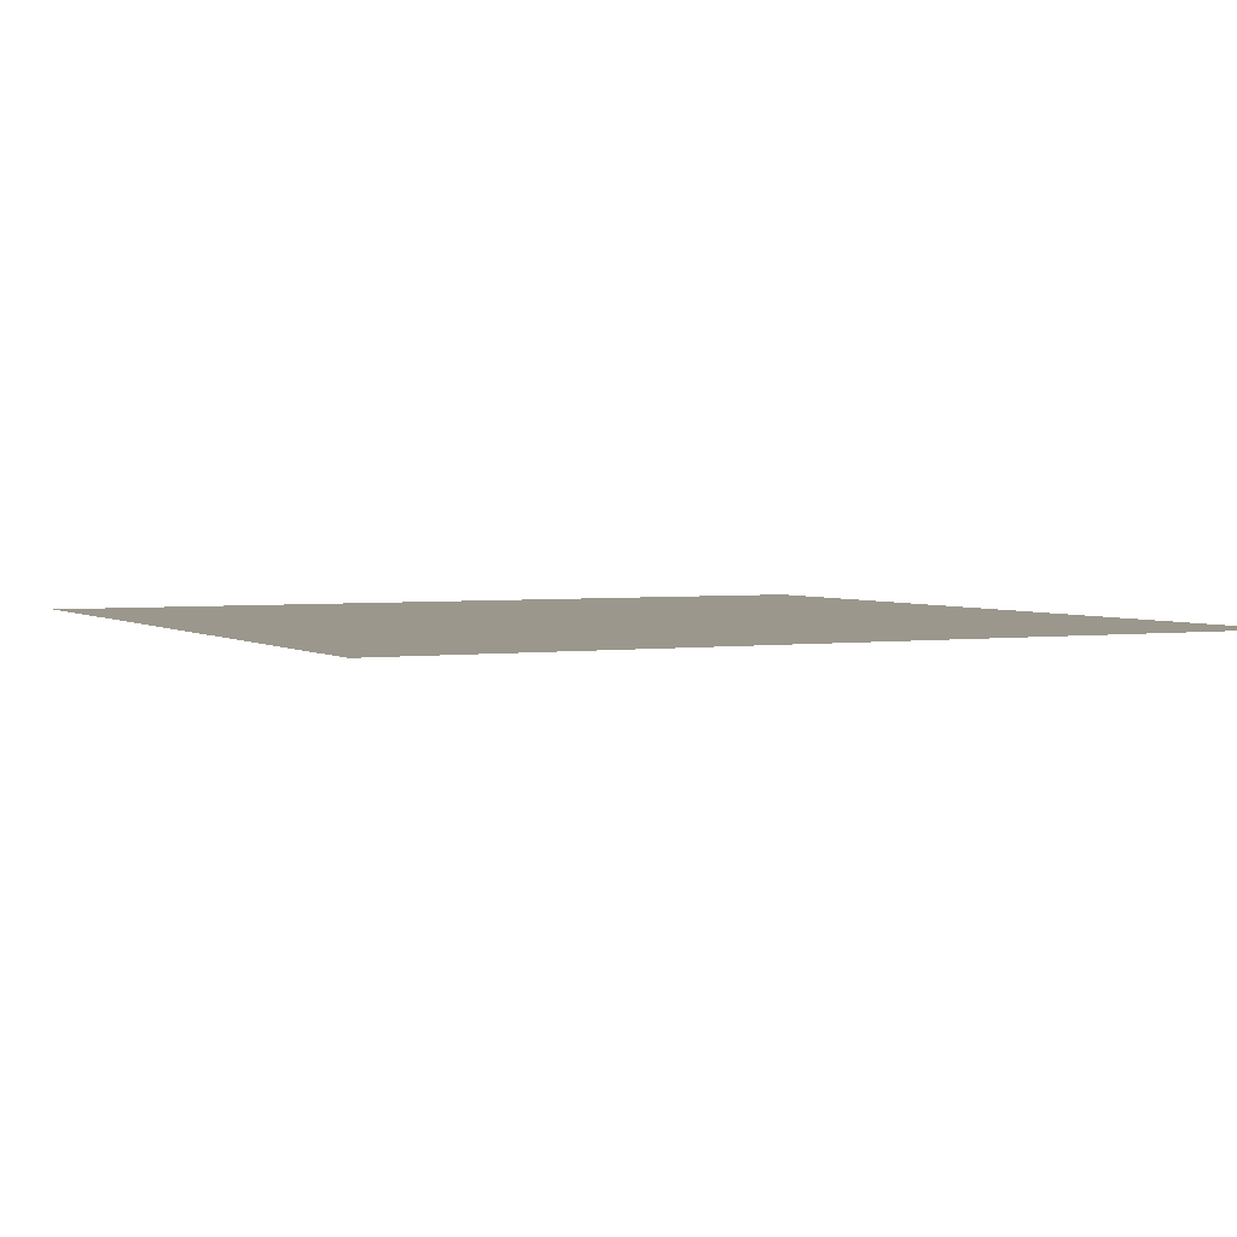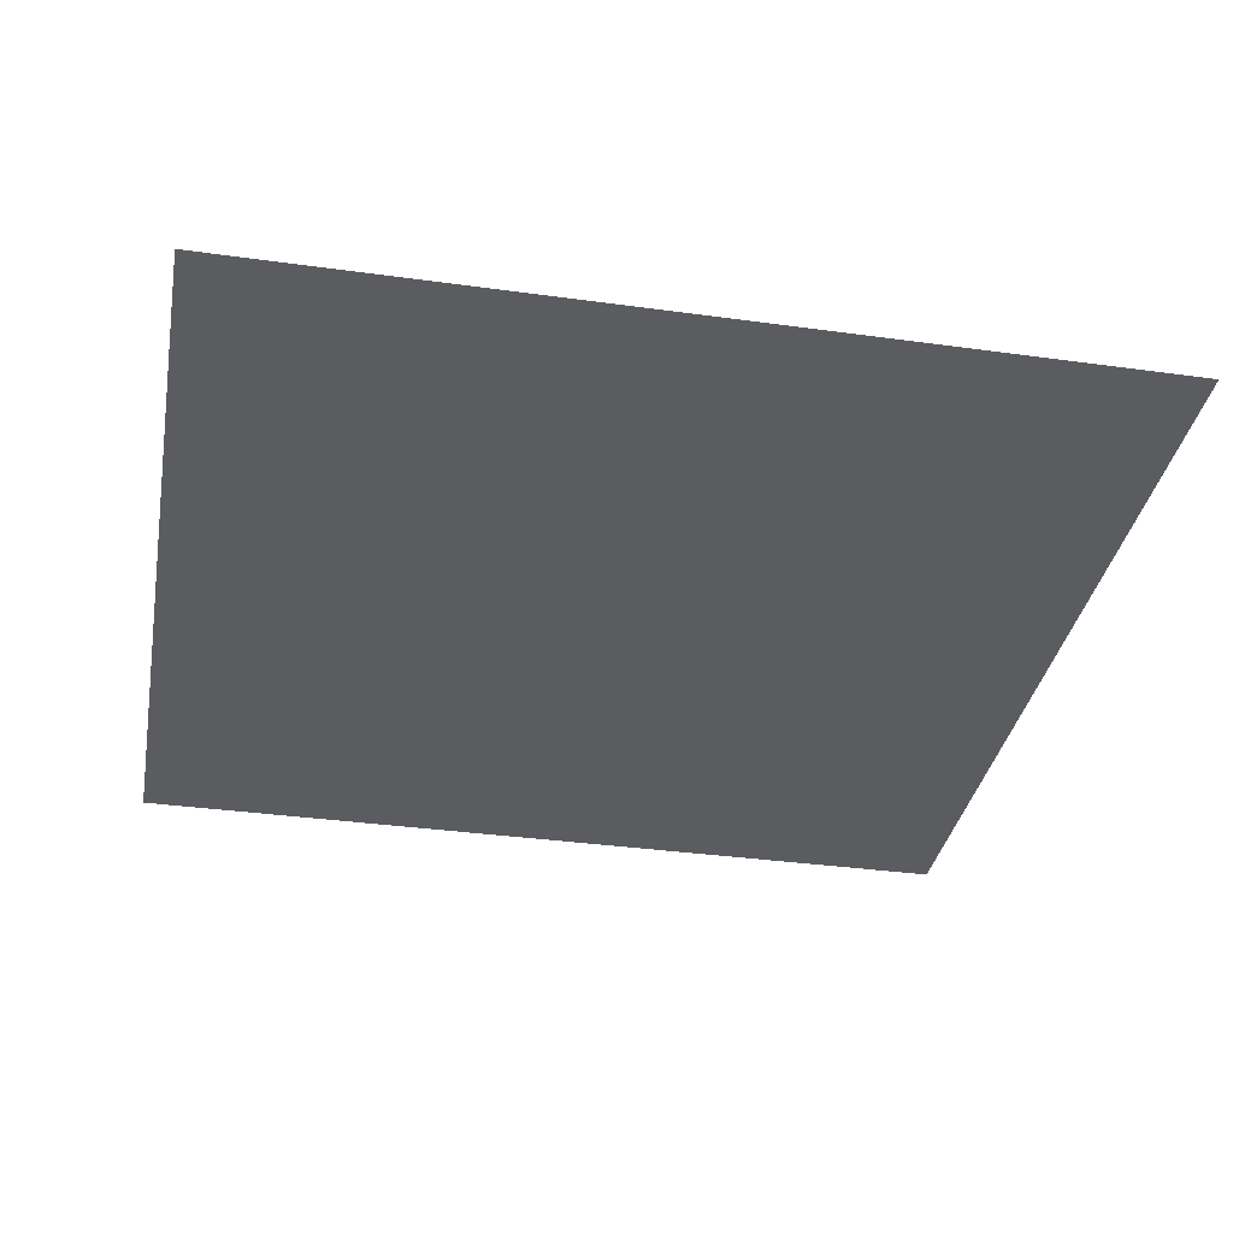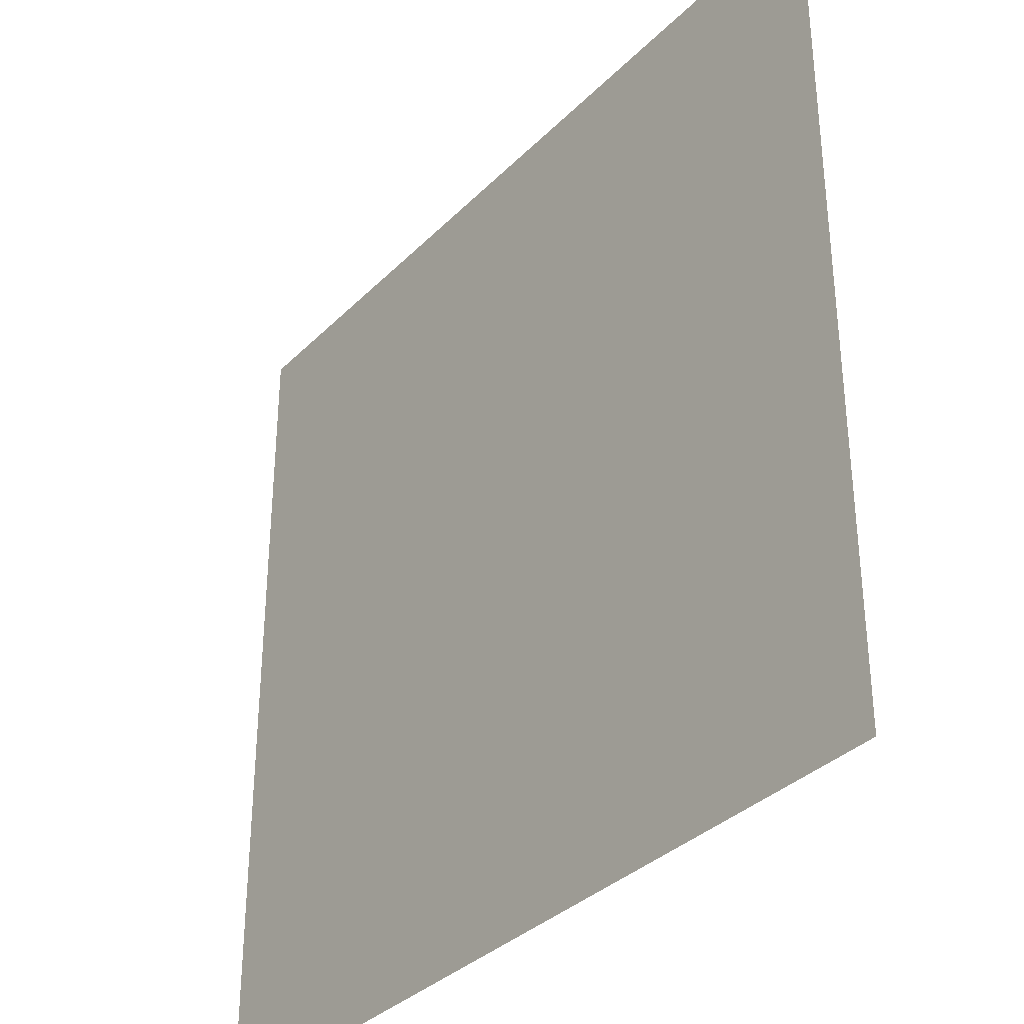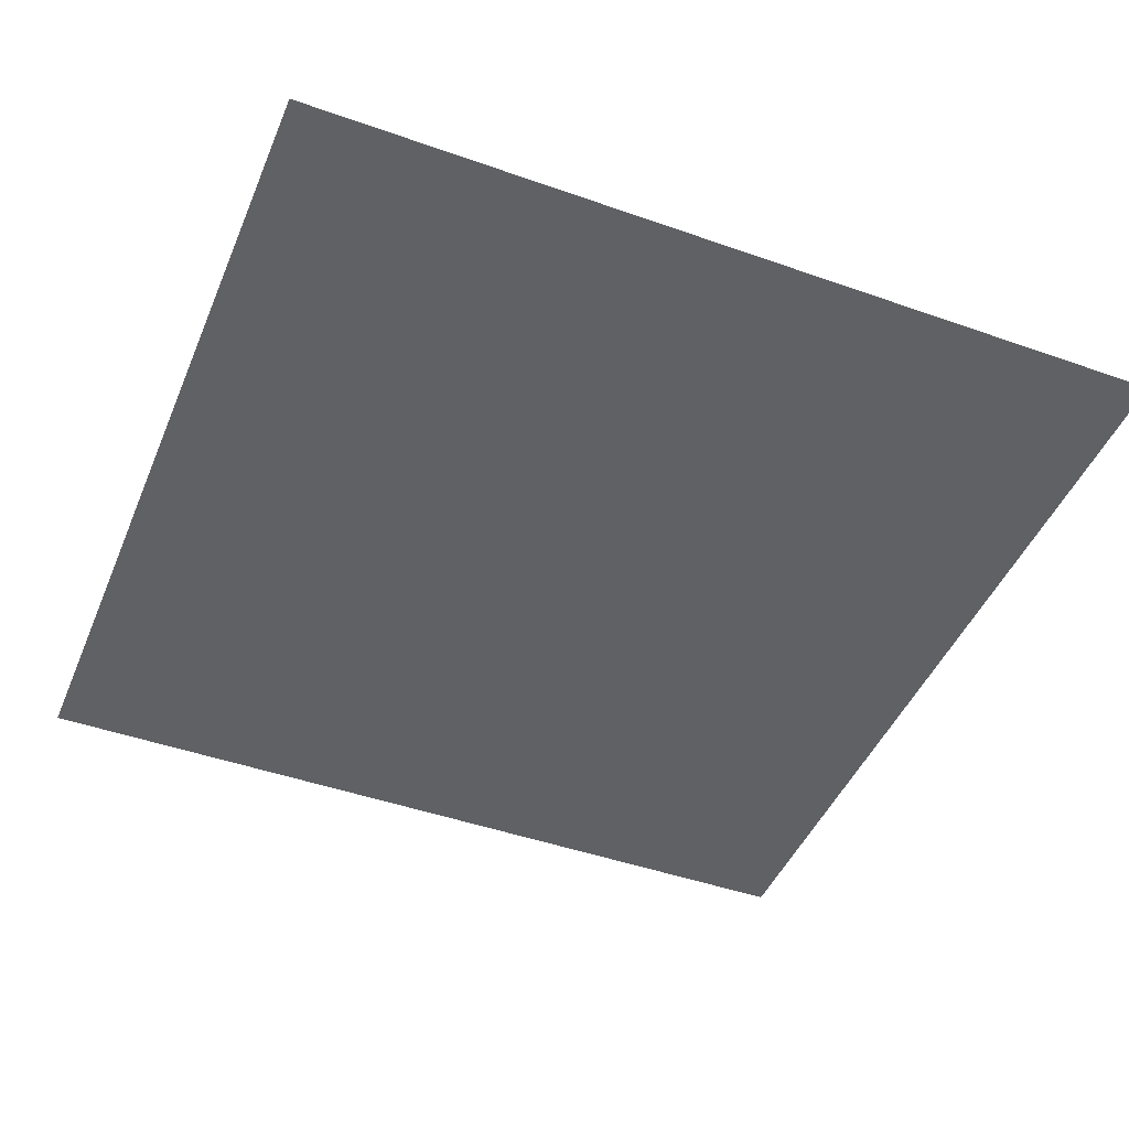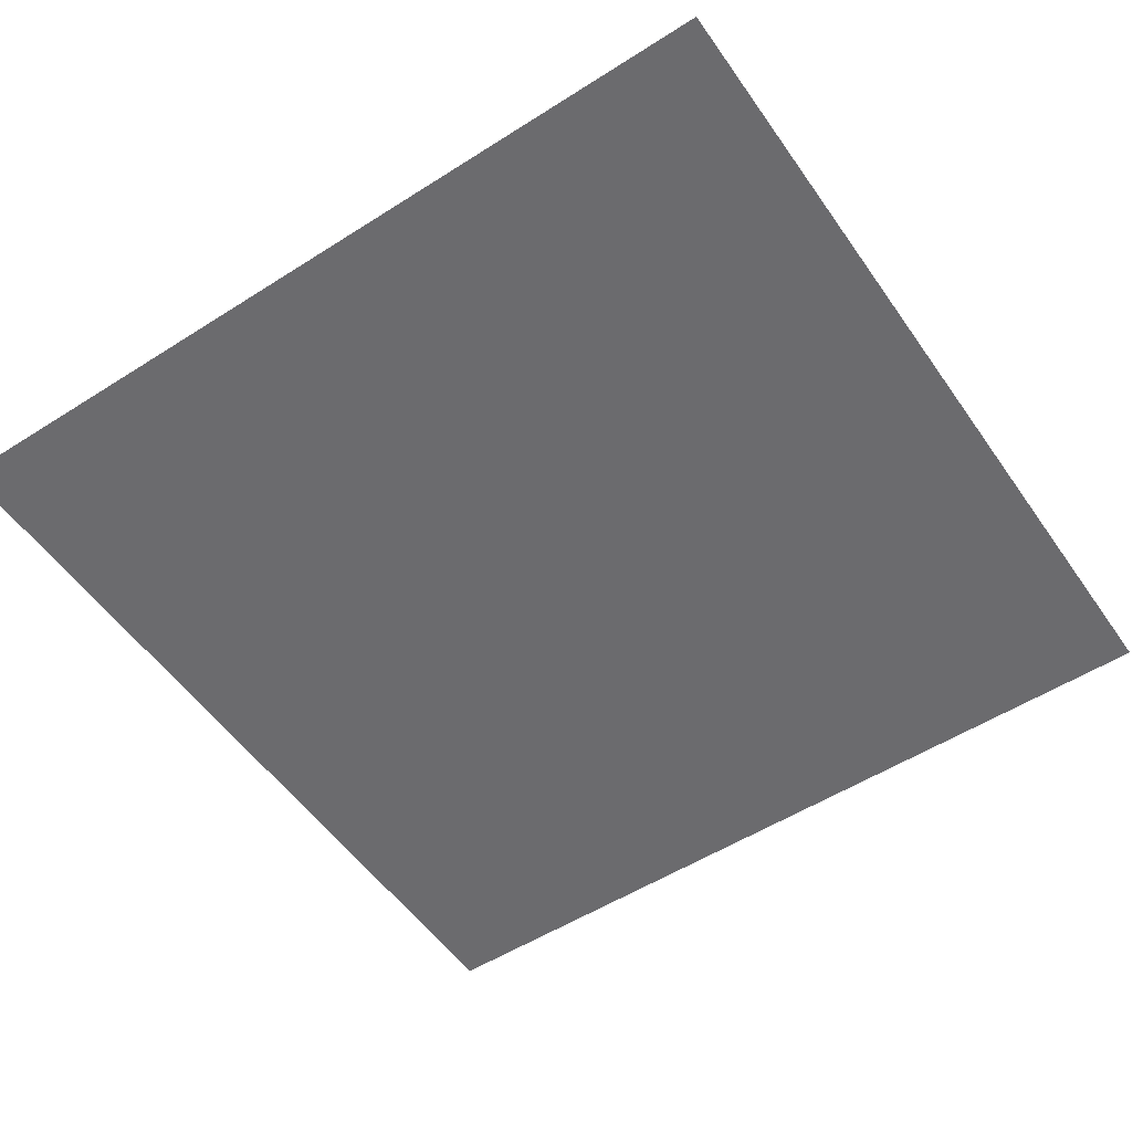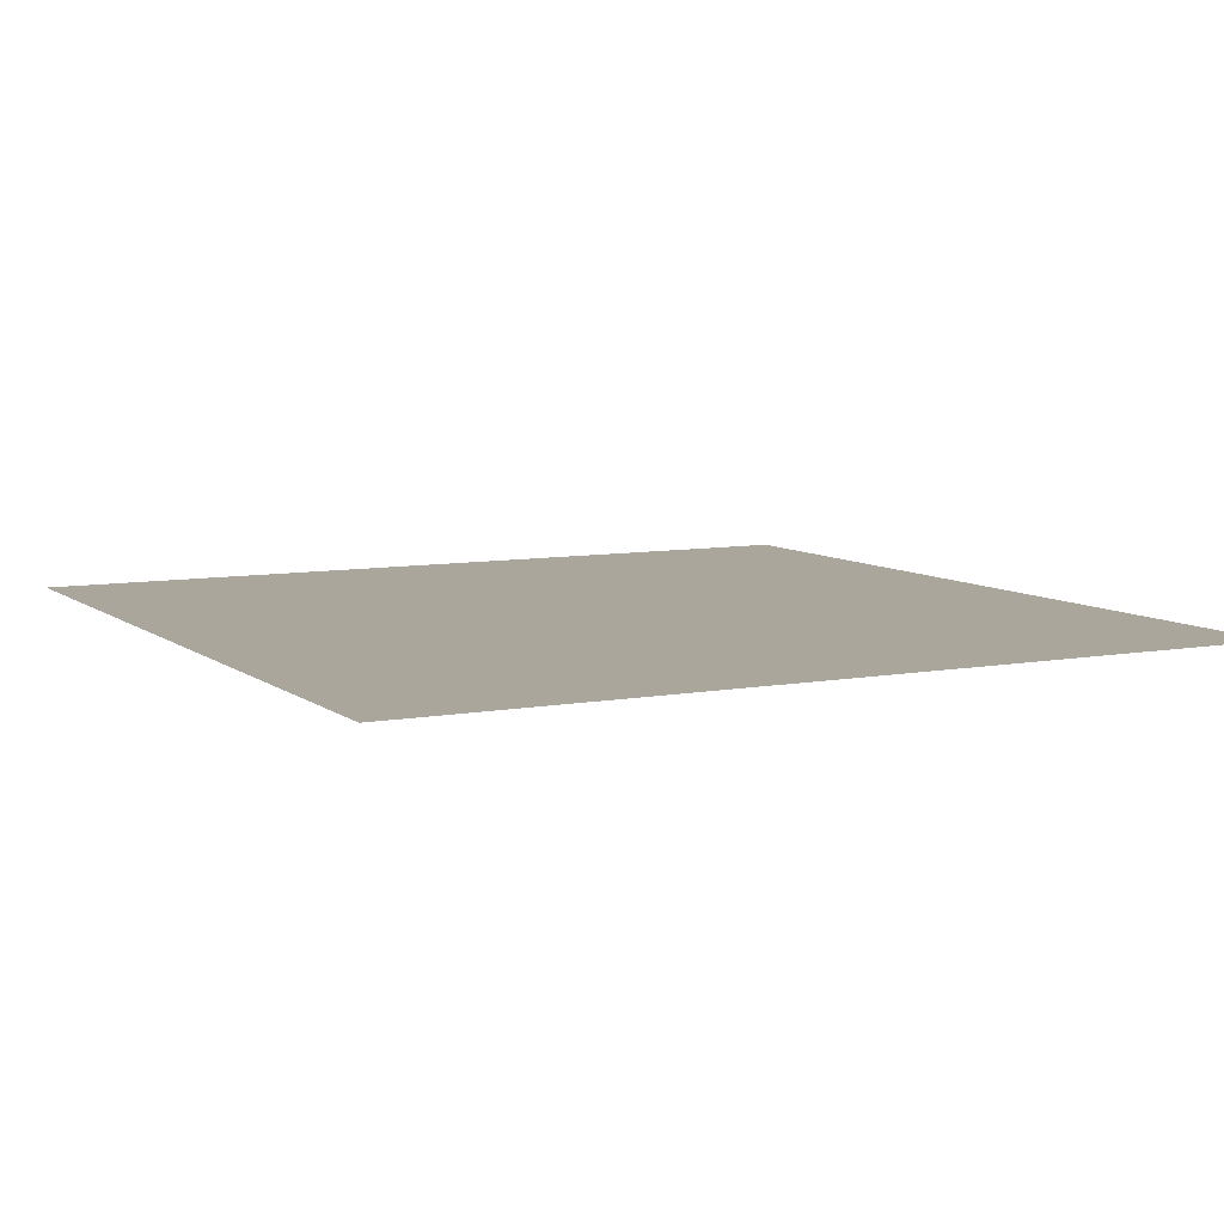
<metadata>
{"format":"obj","ext":"obj","renderer":"f3d","projection":"perspective","resolution":1024,"background":"white","views":[{"elev":2.8,"azim":63.4,"up":"+Y"},{"elev":-34.9,"azim":-100.5,"up":"+Y"},{"elev":-34.5,"azim":52.6,"up":"+Z"},{"elev":-45.7,"azim":67.9,"up":"+Y"},{"elev":-53.5,"azim":-55.8,"up":"+Y"},{"elev":7.9,"azim":152.4,"up":"+Y"}]}
</metadata>
<code>
v -302.3 0 257.6
v -165.9 0 257.6
v -29.5 0 257.6
v 106.9 0 257.6
v 243.3 0 257.6
v -302.3 0 121.2
v -165.9 0 121.2
v -29.5 0 121.2
v 106.9 0 121.2
v 243.3 0 121.2
v -302.3 0 -15.18
v -165.9 0 -15.18
v -29.5 0 -15.18
v 106.9 0 -15.18
v 243.3 0 -15.18
v -302.3 0 -151.6
v -165.9 0 -151.6
v -29.5 0 -151.6
v 106.9 0 -151.6
v 243.3 0 -151.6
v -302.3 0 -288
v -165.9 0 -288
v -29.5 0 -288
v 106.9 0 -288
v 243.3 0 -288
f 1 2 7 6
f 2 3 8 7
f 3 4 9 8
f 4 5 10 9
f 6 7 12 11
f 7 8 13 12
f 8 9 14 13
f 9 10 15 14
f 11 12 17 16
f 12 13 18 17
f 13 14 19 18
f 14 15 20 19
f 16 17 22 21
f 17 18 23 22
f 18 19 24 23
f 19 20 25 24

</code>
